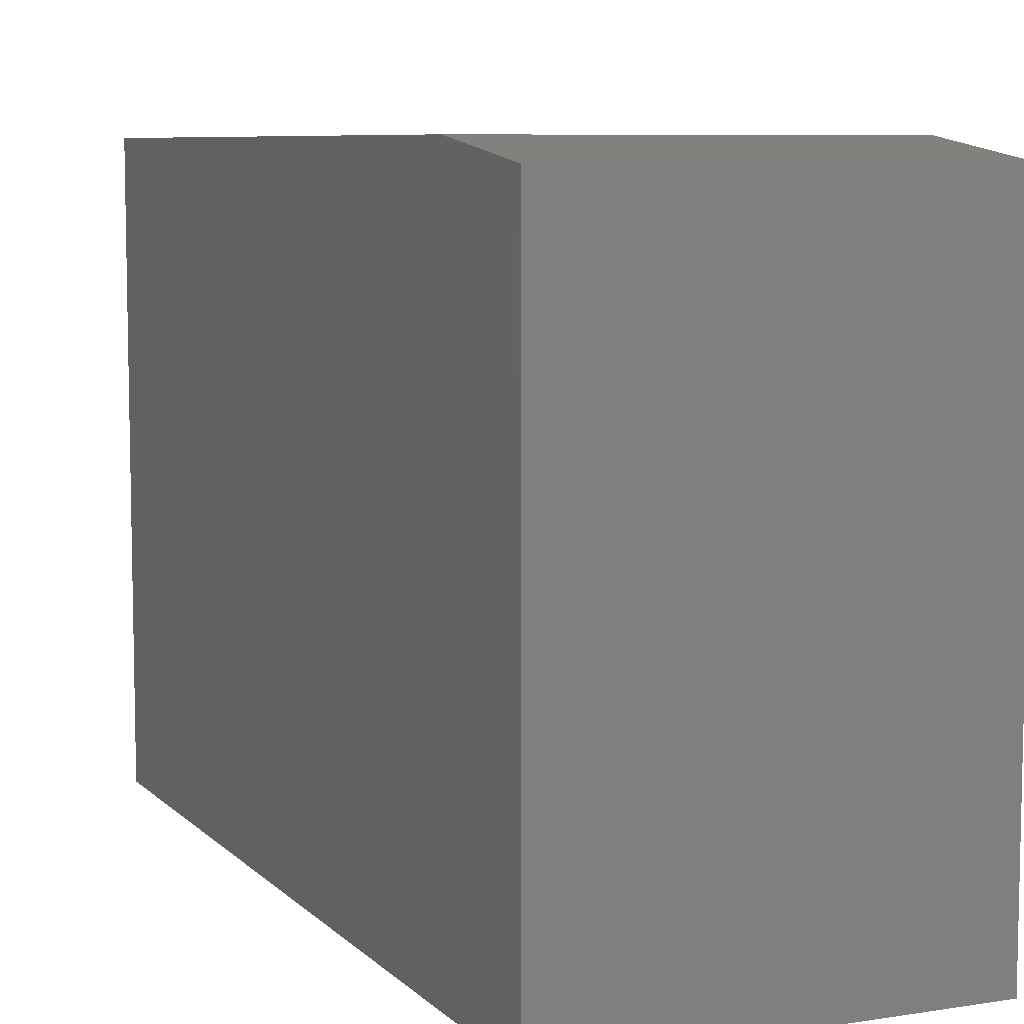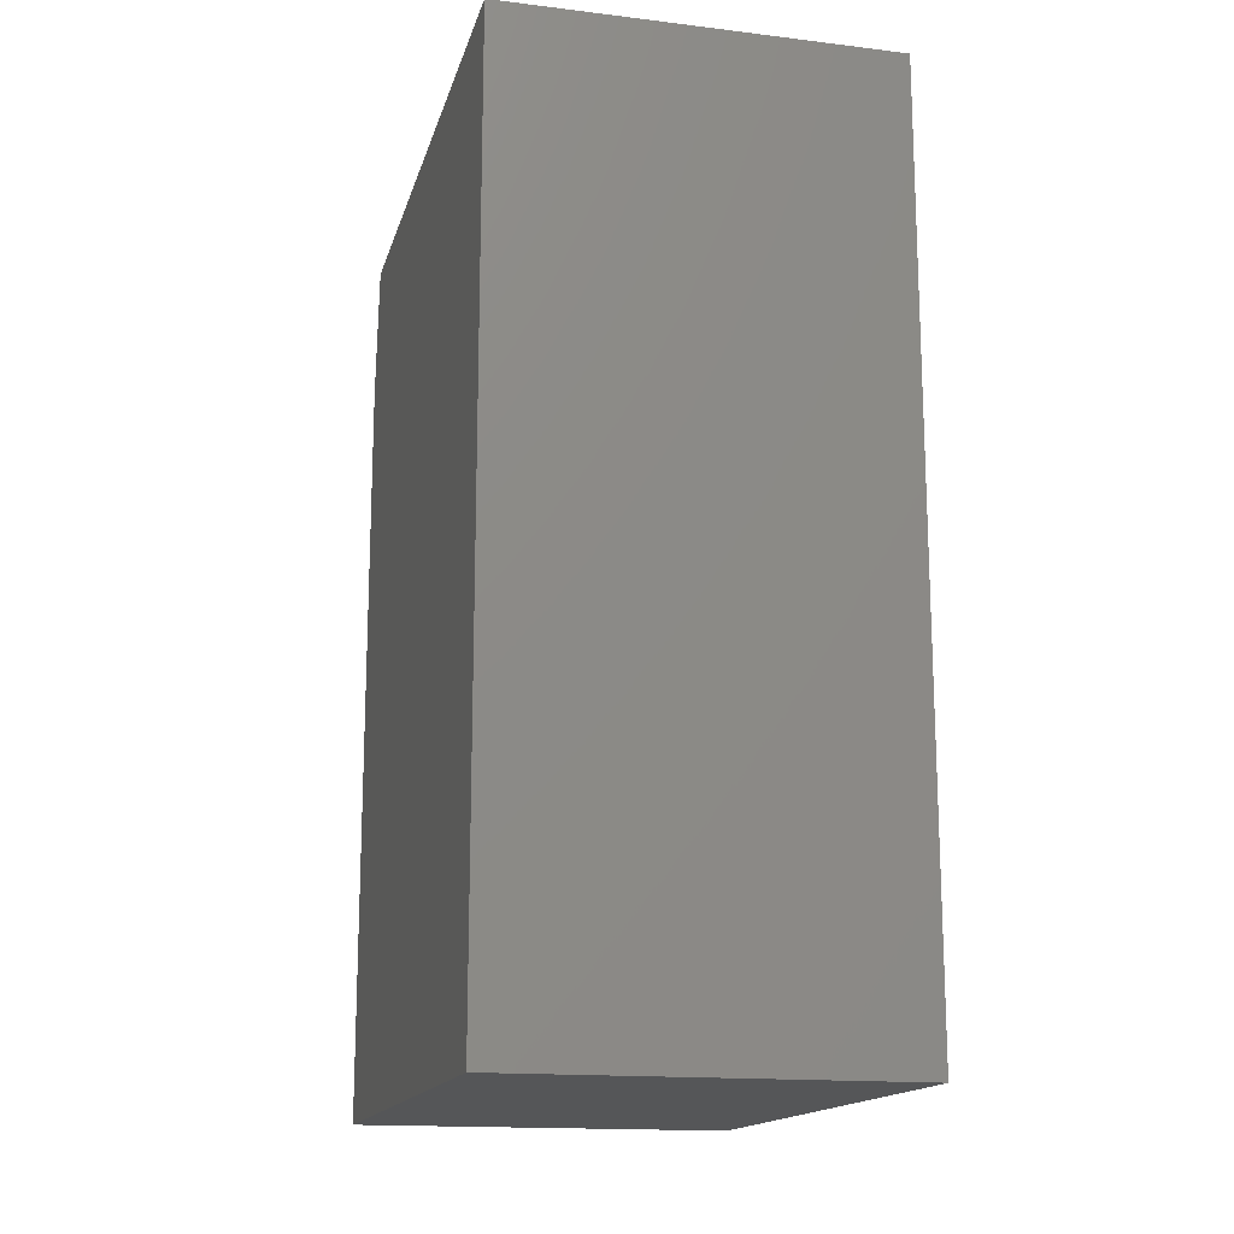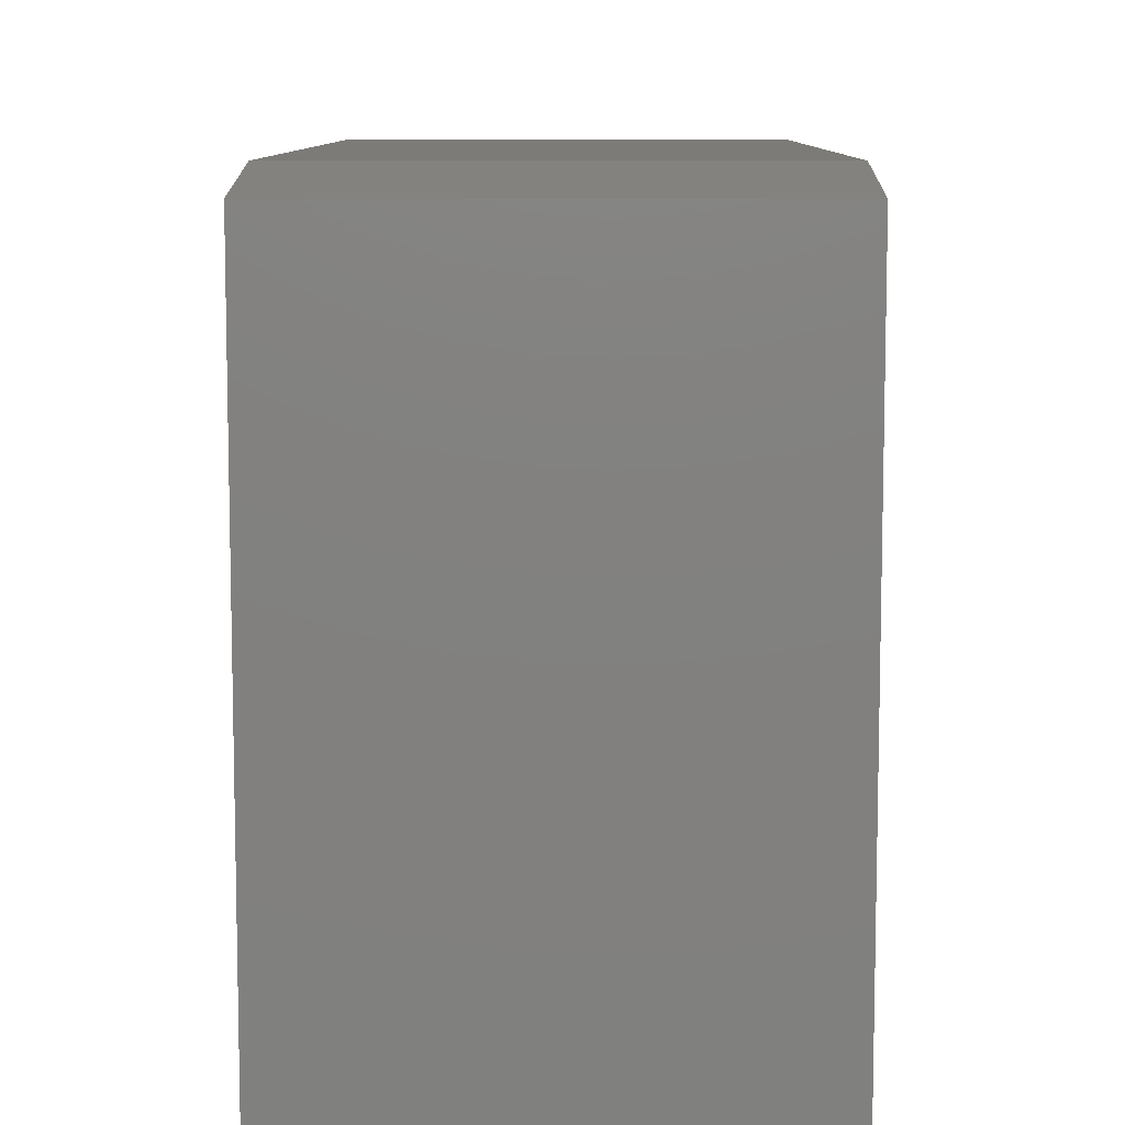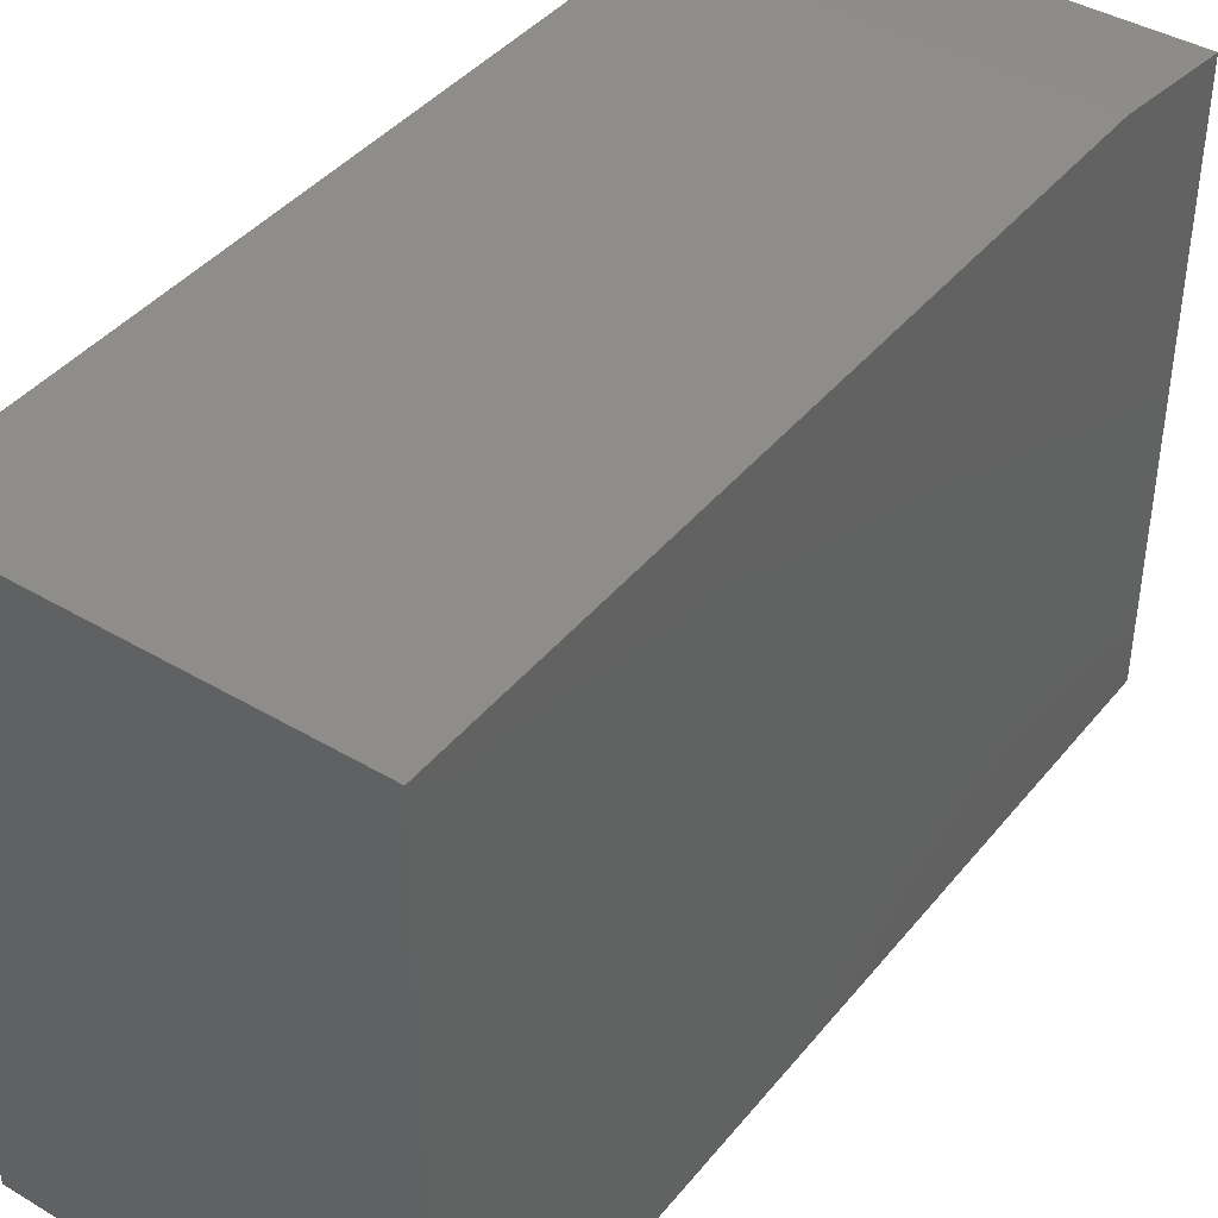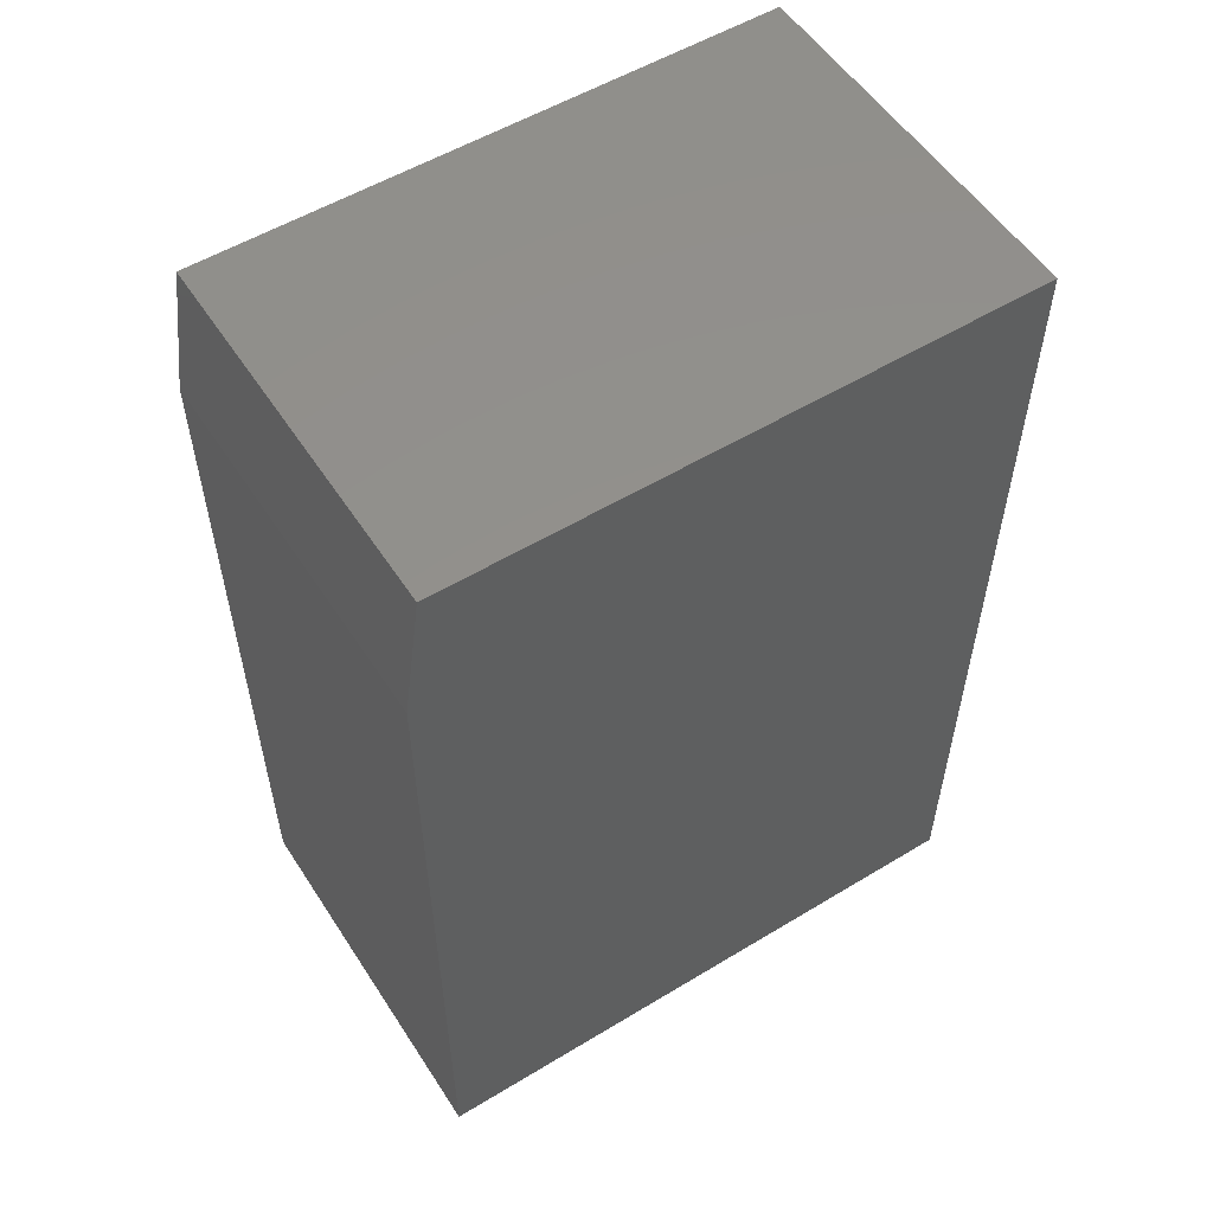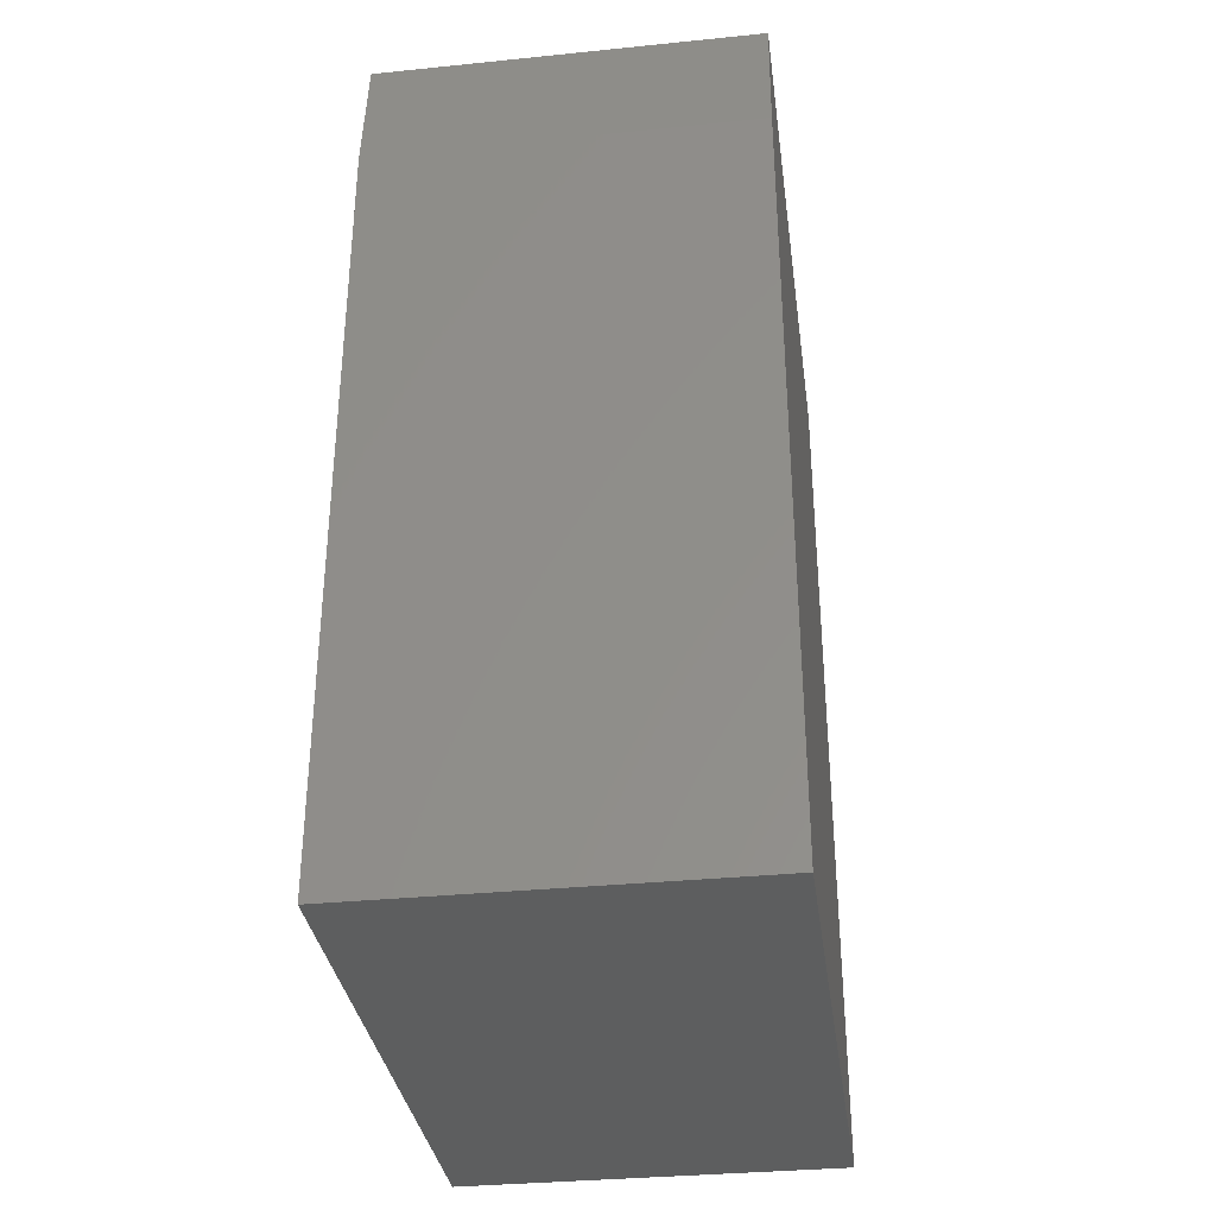
<metadata>
{"format":"stl","ext":"stl","renderer":"f3d","projection":"perspective","resolution":1024,"background":"white","views":[{"elev":7.6,"azim":-23.8,"up":"+Y"},{"elev":-15.8,"azim":-14.1,"up":"+Z"},{"elev":9.0,"azim":0.5,"up":"+Y"},{"elev":41.6,"azim":-144.5,"up":"+Y"},{"elev":54.7,"azim":-122.6,"up":"+Z"},{"elev":-33.8,"azim":-172.2,"up":"+Z"}]}
</metadata>
<code>
# stl→obj: 10 verts, 16 faces
v 0.3203 -0.5078 0
v 0.3203 -0.002549 -3.094e-17
v 0.3203 -0.5078 0.75
v 0.3203 -0.002549 0.6406
v 0.3203 -0.01817 0.75
v 0 -0.01817 0.75
v 0 -0.002549 0.6406
v 0 -0.5078 0.75
v 0 -0.002549 -3.094e-17
v 0 -0.5078 0
f 1 2 3
f 3 2 4
f 3 4 5
f 6 7 8
f 8 7 9
f 8 9 10
f 5 6 3
f 3 6 8
f 2 9 4
f 4 9 7
f 4 7 5
f 5 7 6
f 3 8 1
f 1 8 10
f 1 10 2
f 2 10 9

</code>
